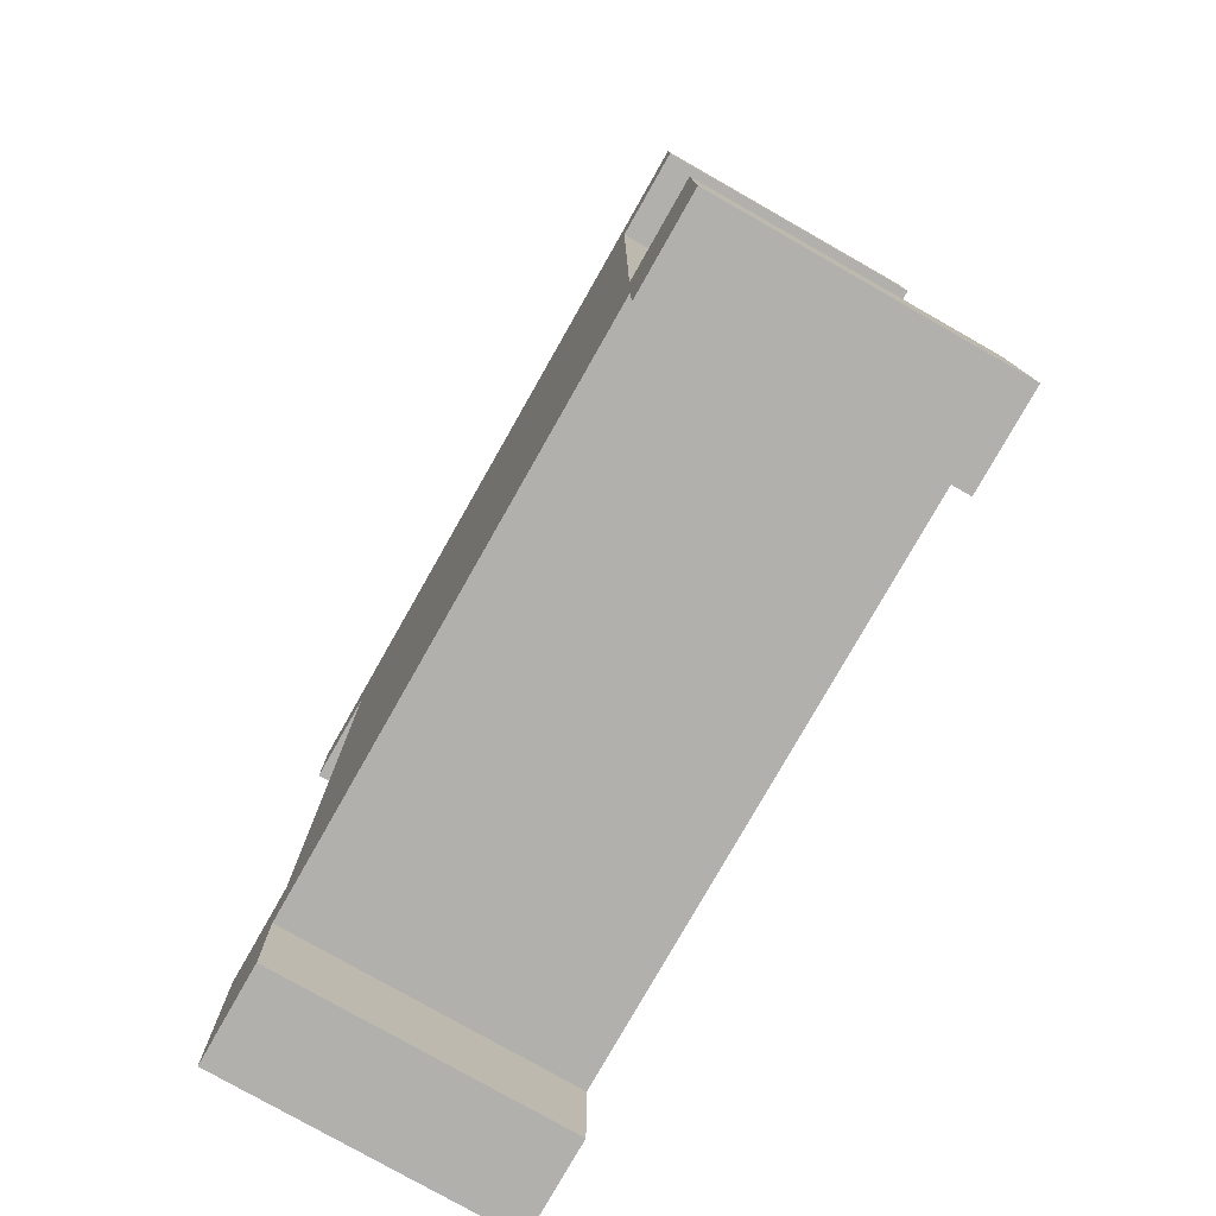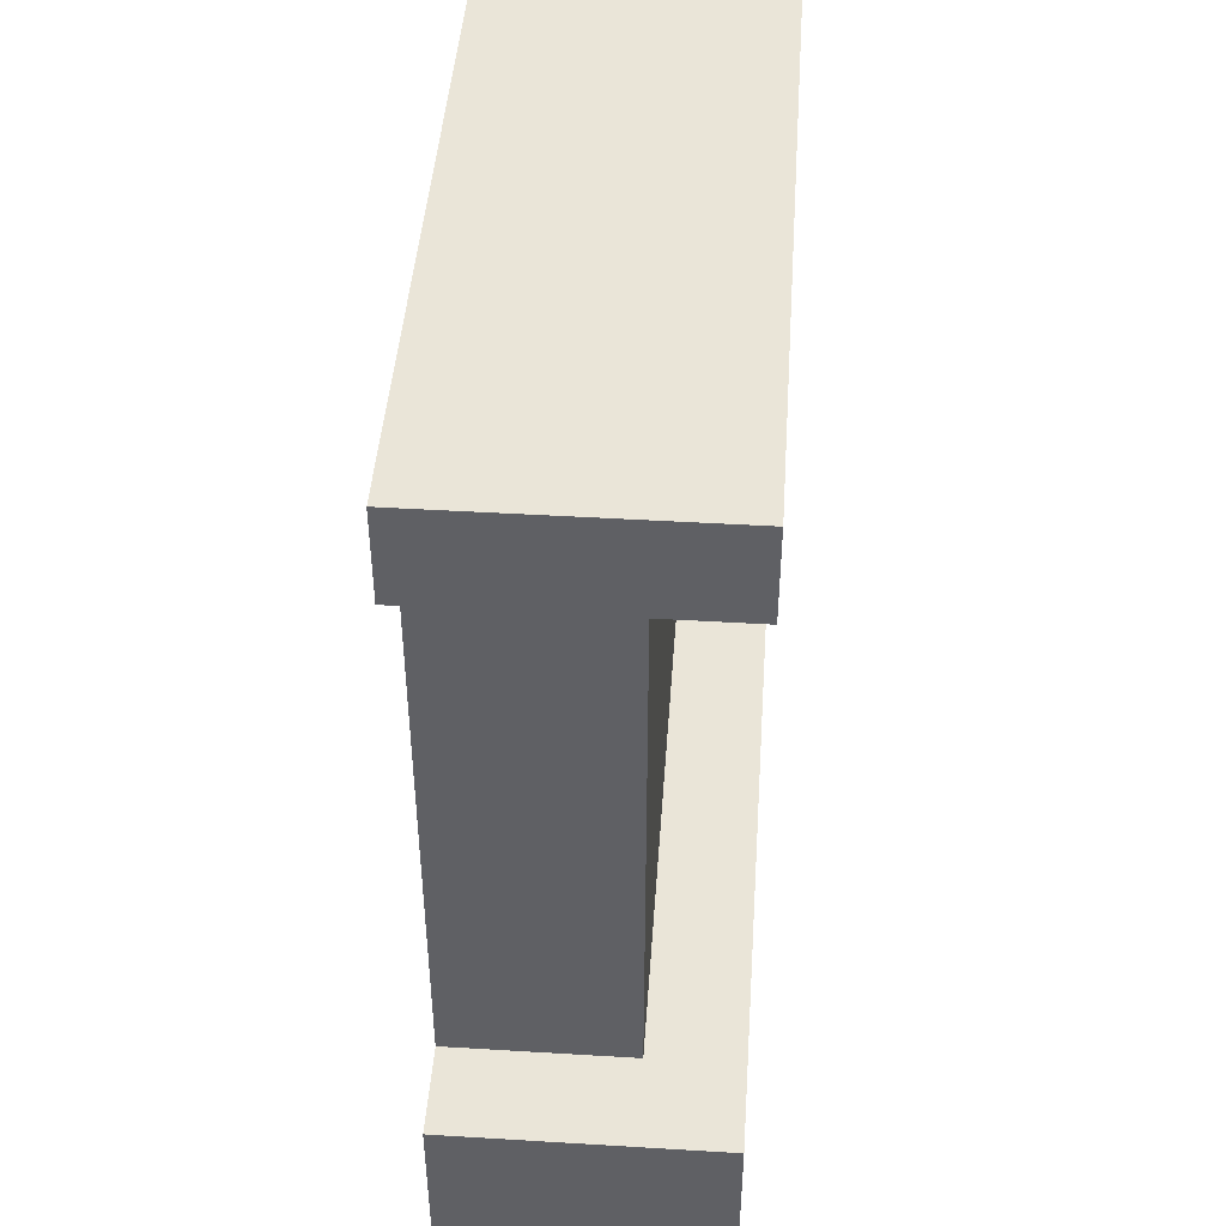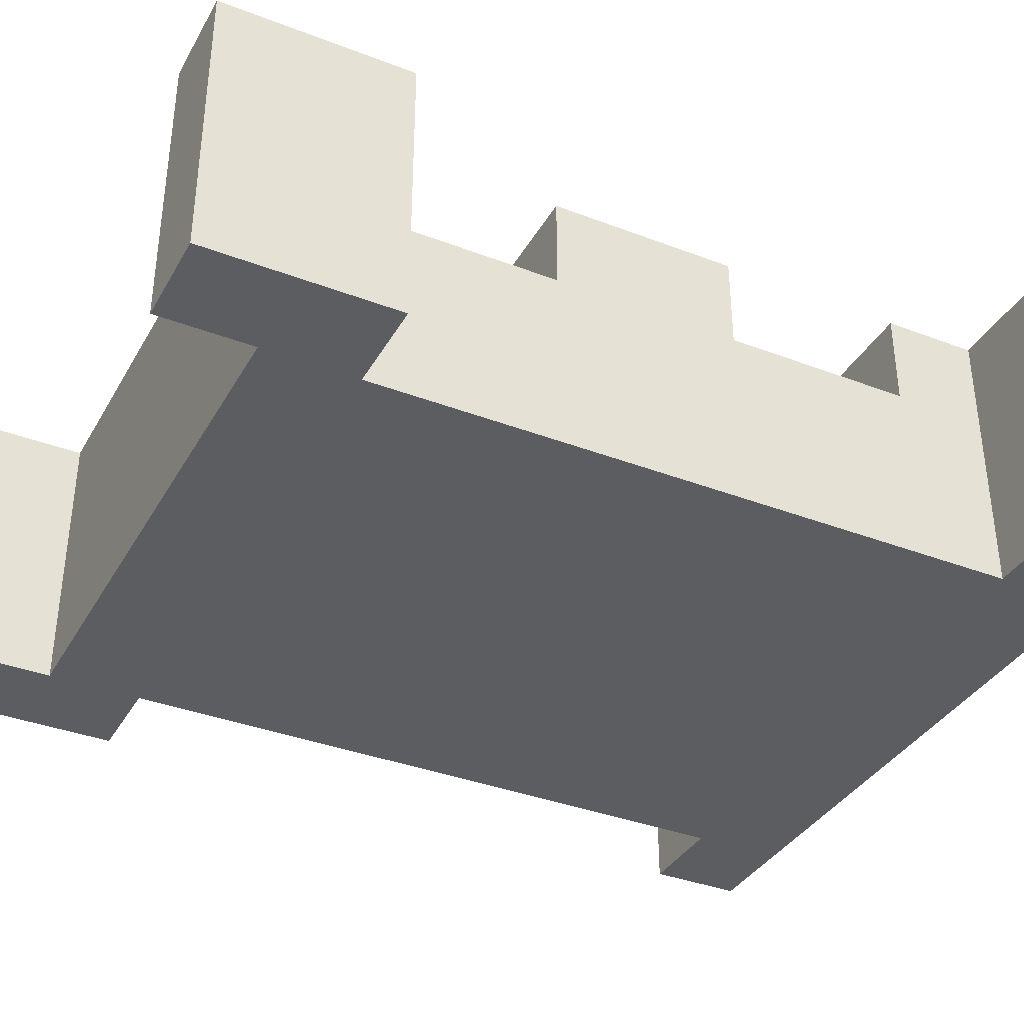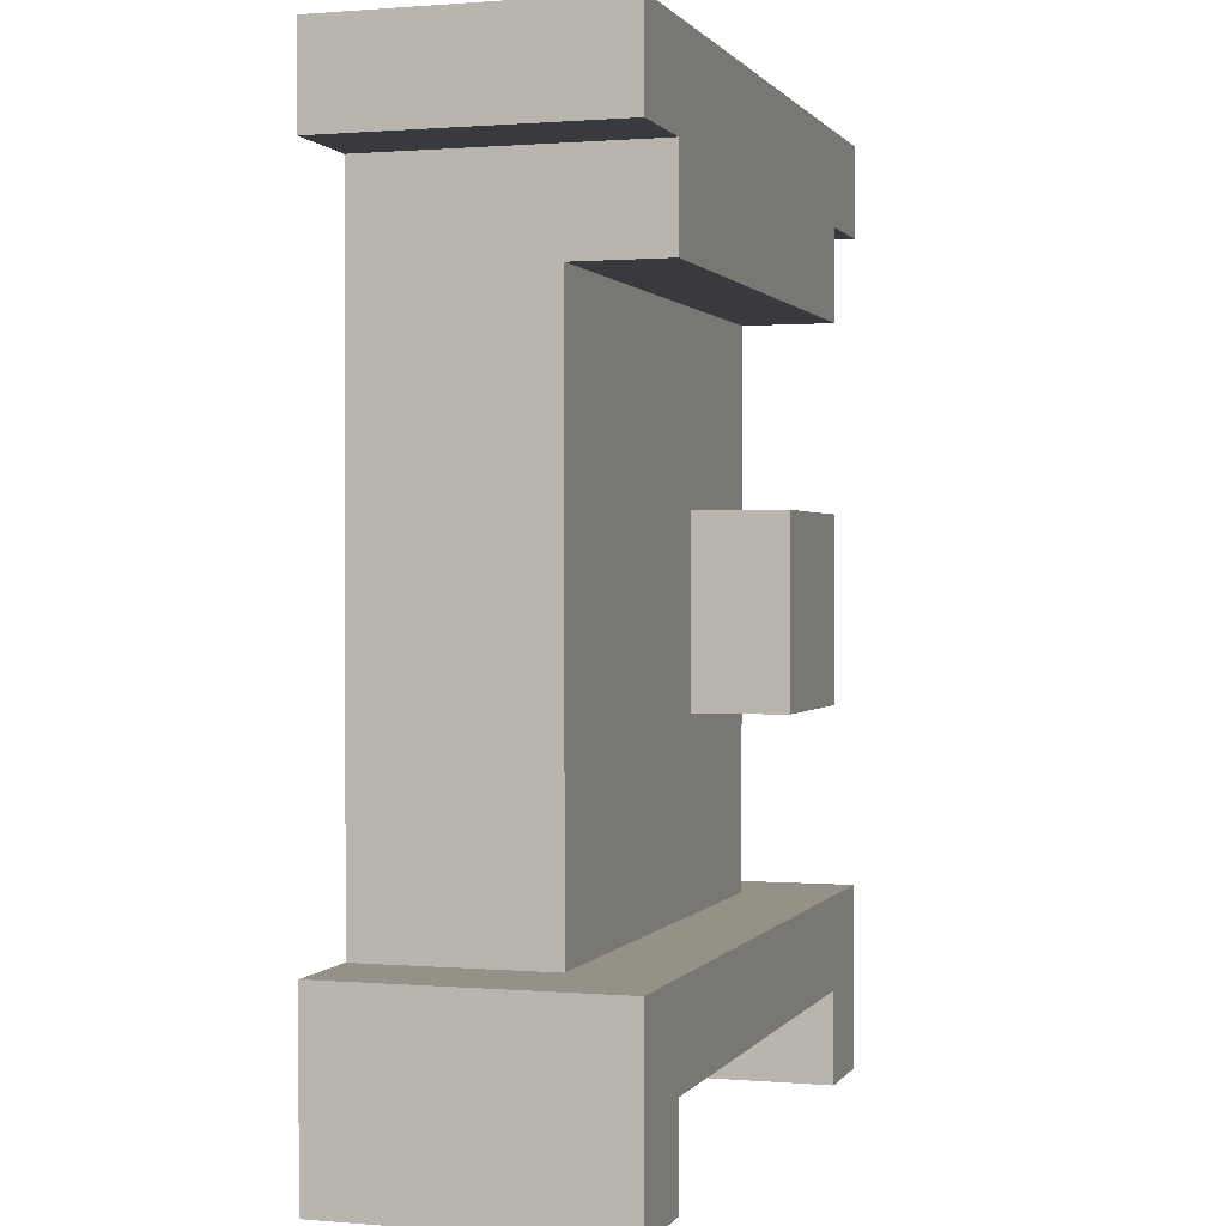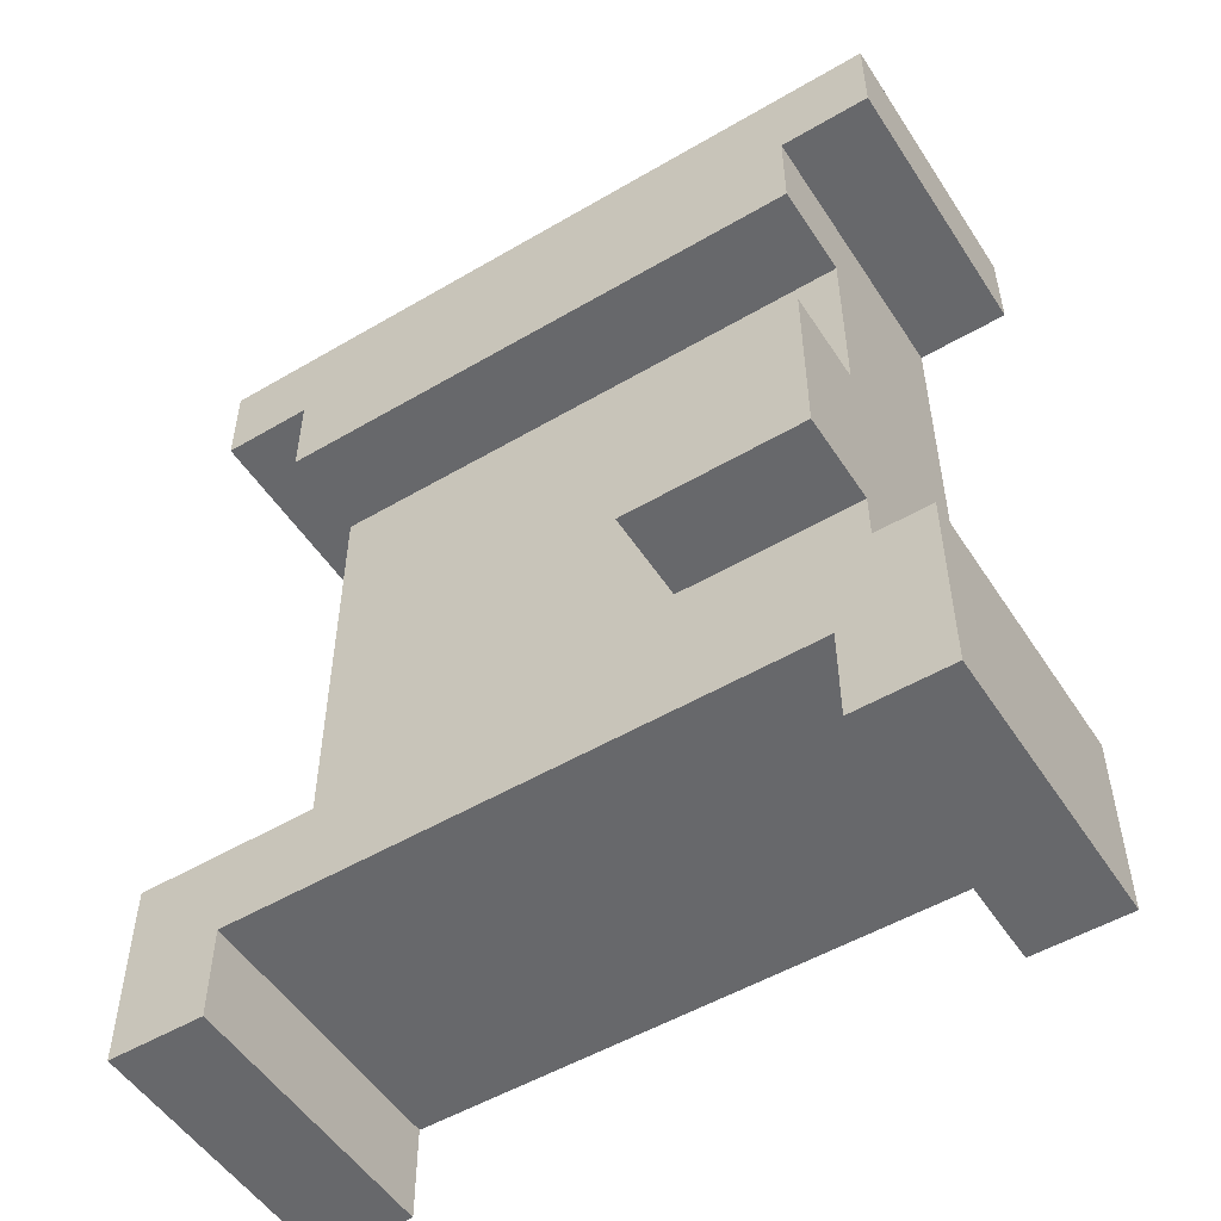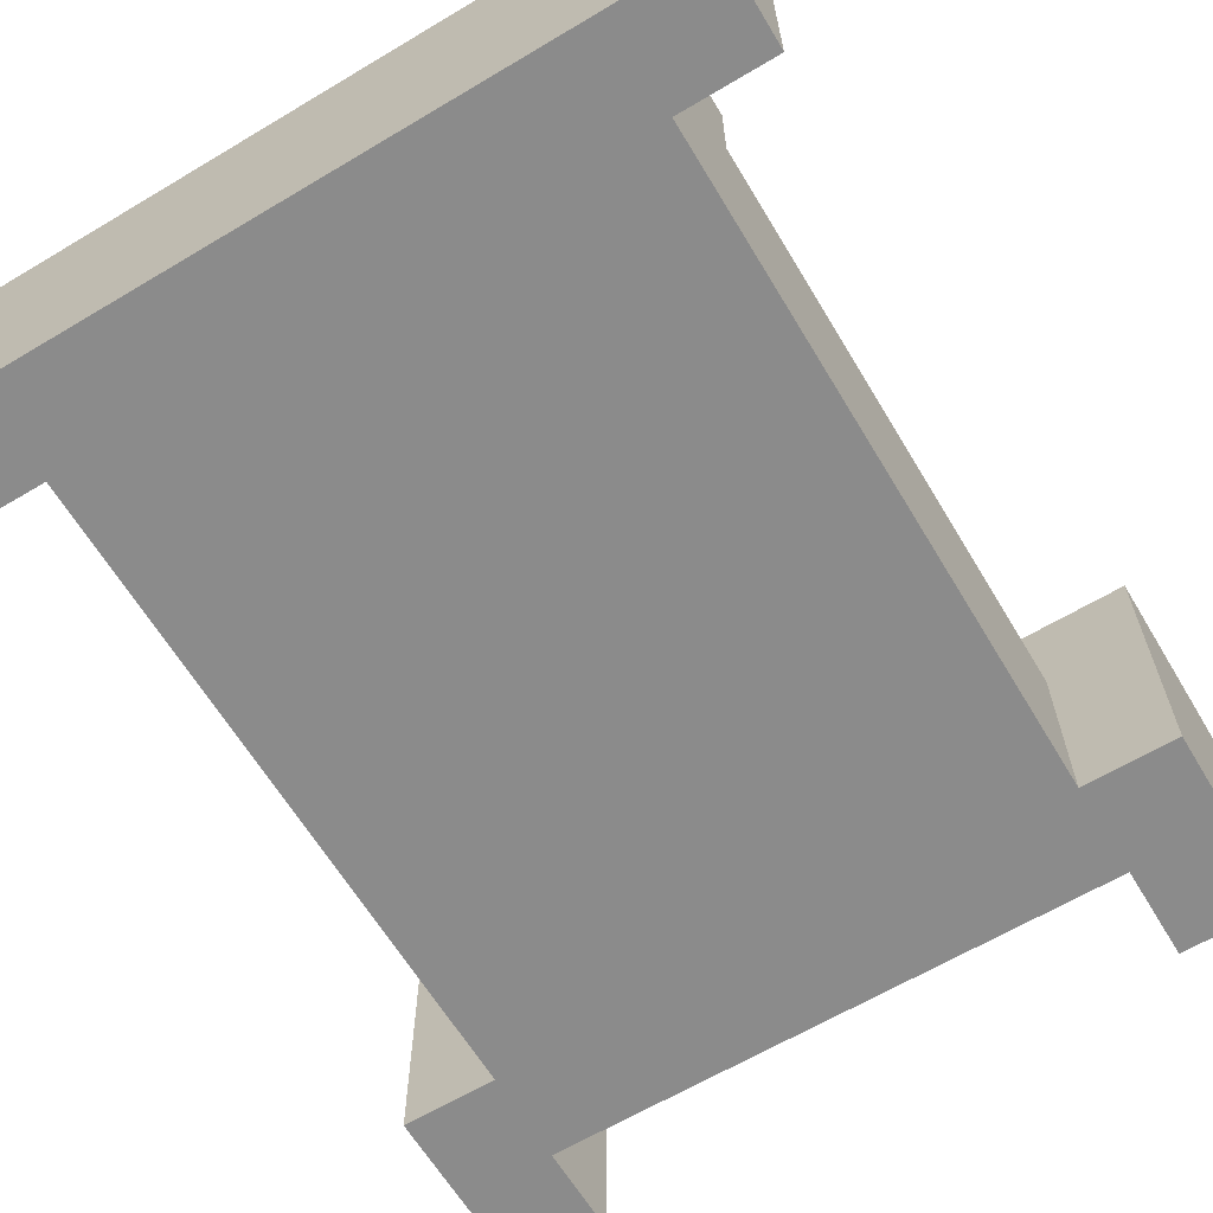
<metadata>
{"format":"obj","ext":"obj","renderer":"f3d","projection":"perspective","resolution":1024,"background":"white","views":[{"elev":-78.7,"azim":-119.6,"up":"+Y"},{"elev":45.2,"azim":-86.0,"up":"+Y"},{"elev":-36.5,"azim":63.5,"up":"+Z"},{"elev":0.8,"azim":-72.8,"up":"+Y"},{"elev":-52.3,"azim":32.3,"up":"+Y"},{"elev":-63.9,"azim":-149.0,"up":"+Z"}]}
</metadata>
<code>
o
v -0.4 0 -0.2
v -0.4 0 -0.5
v -0.4 0.2 -0.2
v -0.4 0.2 -0.5
v -0.4 0.9 -0.2
v -0.4 0.9 -0.5
v -0.4 1 -0.2
v -0.4 1 -0.5
v -0.3 0.2 -0.3
v -0.3 0.2 -0.5
v -0.3 0.8 -0.2
v -0.3 0.8 -0.3
v -0.3 0.9 -0.2
v -0.3 0.9 -0.5
v 0.1 0.4 -0.2
v 0.1 0.4 -0.3
v 0.1 0.6 -0.2
v 0.1 0.6 -0.3
v 0.3 0 -0.2
v 0.3 0 -0.5
v 0.3 0.1 -0.2
v 0.3 0.1 -0.5
v -0.3 0 -0.2
v -0.3 0 -0.5
v -0.3 0.1 -0.2
v -0.3 0.1 -0.5
v 0.3 0.2 -0.3
v 0.3 0.2 -0.5
v 0.3 0.4 -0.2
v 0.3 0.4 -0.3
v 0.3 0.6 -0.2
v 0.3 0.6 -0.3
v 0.3 0.8 -0.2
v 0.3 0.8 -0.3
v 0.3 0.9 -0.2
v 0.3 0.9 -0.5
v 0.4 0 -0.2
v 0.4 0 -0.5
v 0.4 0.2 -0.2
v 0.4 0.2 -0.5
v 0.4 0.9 -0.2
v 0.4 0.9 -0.5
v 0.4 1 -0.2
v 0.4 1 -0.5
v -0.4 0 -0.2
v -0.4 0.2 -0.2
v -0.4 0.9 -0.2
v -0.4 1 -0.2
v -0.3 0 -0.2
v -0.3 0.1 -0.2
v -0.3 0.8 -0.2
v -0.3 0.9 -0.2
v 0.1 0.4 -0.2
v 0.1 0.6 -0.2
v 0.3 0 -0.2
v 0.3 0.1 -0.2
v 0.3 0.4 -0.2
v 0.3 0.6 -0.2
v 0.3 0.8 -0.2
v 0.3 0.9 -0.2
v 0.4 0 -0.2
v 0.4 0.2 -0.2
v 0.4 0.9 -0.2
v 0.4 1 -0.2
v -0.3 0.2 -0.3
v -0.3 0.8 -0.3
v 0.1 0.4 -0.3
v 0.1 0.6 -0.3
v 0.3 0.2 -0.3
v 0.3 0.4 -0.3
v 0.3 0.6 -0.3
v 0.3 0.8 -0.3
v -0.4 0 -0.5
v -0.4 0.2 -0.5
v -0.4 0.9 -0.5
v -0.4 1 -0.5
v -0.3 0 -0.5
v -0.3 0.1 -0.5
v -0.3 0.2 -0.5
v -0.3 0.9 -0.5
v 0.3 0 -0.5
v 0.3 0.1 -0.5
v 0.3 0.2 -0.5
v 0.3 0.9 -0.5
v 0.4 0 -0.5
v 0.4 0.2 -0.5
v 0.4 0.9 -0.5
v 0.4 1 -0.5
v -0.4 0 -0.2
v -0.3 0 -0.2
v 0.3 0 -0.2
v 0.4 0 -0.2
v -0.4 0 -0.5
v -0.3 0 -0.5
v 0.3 0 -0.5
v 0.4 0 -0.5
v -0.3 0.1 -0.2
v 0.3 0.1 -0.2
v -0.3 0.1 -0.5
v 0.3 0.1 -0.5
v 0.1 0.4 -0.2
v 0.3 0.4 -0.2
v 0.1 0.4 -0.3
v 0.3 0.4 -0.3
v -0.3 0.8 -0.2
v 0.3 0.8 -0.2
v -0.3 0.8 -0.3
v 0.3 0.8 -0.3
v -0.4 0.9 -0.2
v -0.3 0.9 -0.2
v 0.3 0.9 -0.2
v 0.4 0.9 -0.2
v -0.4 0.9 -0.5
v -0.3 0.9 -0.5
v 0.3 0.9 -0.5
v 0.4 0.9 -0.5
v -0.4 0.2 -0.2
v 0.4 0.2 -0.2
v -0.3 0.2 -0.3
v 0.3 0.2 -0.3
v -0.4 0.2 -0.5
v -0.3 0.2 -0.5
v 0.3 0.2 -0.5
v 0.4 0.2 -0.5
v 0.1 0.6 -0.2
v 0.3 0.6 -0.2
v 0.1 0.6 -0.3
v 0.3 0.6 -0.3
v -0.4 1 -0.2
v 0.4 1 -0.2
v -0.4 1 -0.5
v 0.4 1 -0.5
f 3 2 1
f 4 2 3
f 7 6 5
f 8 6 7
f 12 10 9
f 13 12 11
f 14 10 12
f 14 12 13
f 17 16 15
f 18 16 17
f 21 20 19
f 22 20 21
f 23 24 25
f 25 24 26
f 27 28 30
f 29 30 31
f 30 28 32
f 31 30 32
f 32 28 34
f 33 34 35
f 34 28 36
f 35 34 36
f 37 38 39
f 39 38 40
f 41 42 43
f 43 42 44
f 49 46 45
f 50 46 49
f 52 48 47
f 56 46 50
f 57 54 53
f 58 54 57
f 59 52 51
f 60 48 52
f 60 52 59
f 61 56 55
f 62 46 56
f 62 56 61
f 63 48 60
f 64 48 63
f 67 66 65
f 68 66 67
f 69 67 65
f 70 67 69
f 71 66 68
f 72 66 71
f 73 74 77
f 77 74 78
f 78 74 79
f 75 76 80
f 78 79 82
f 79 80 82
f 82 80 83
f 80 76 84
f 83 80 84
f 82 83 85
f 81 82 85
f 85 83 86
f 84 76 87
f 87 76 88
f 93 90 89
f 94 90 93
f 95 92 91
f 96 92 95
f 99 98 97
f 100 98 99
f 103 102 101
f 104 102 103
f 107 106 105
f 108 106 107
f 113 110 109
f 114 110 113
f 115 112 111
f 116 112 115
f 117 118 119
f 119 118 120
f 117 119 121
f 121 119 122
f 120 118 123
f 123 118 124
f 125 126 127
f 127 126 128
f 129 130 131
f 131 130 132

</code>
